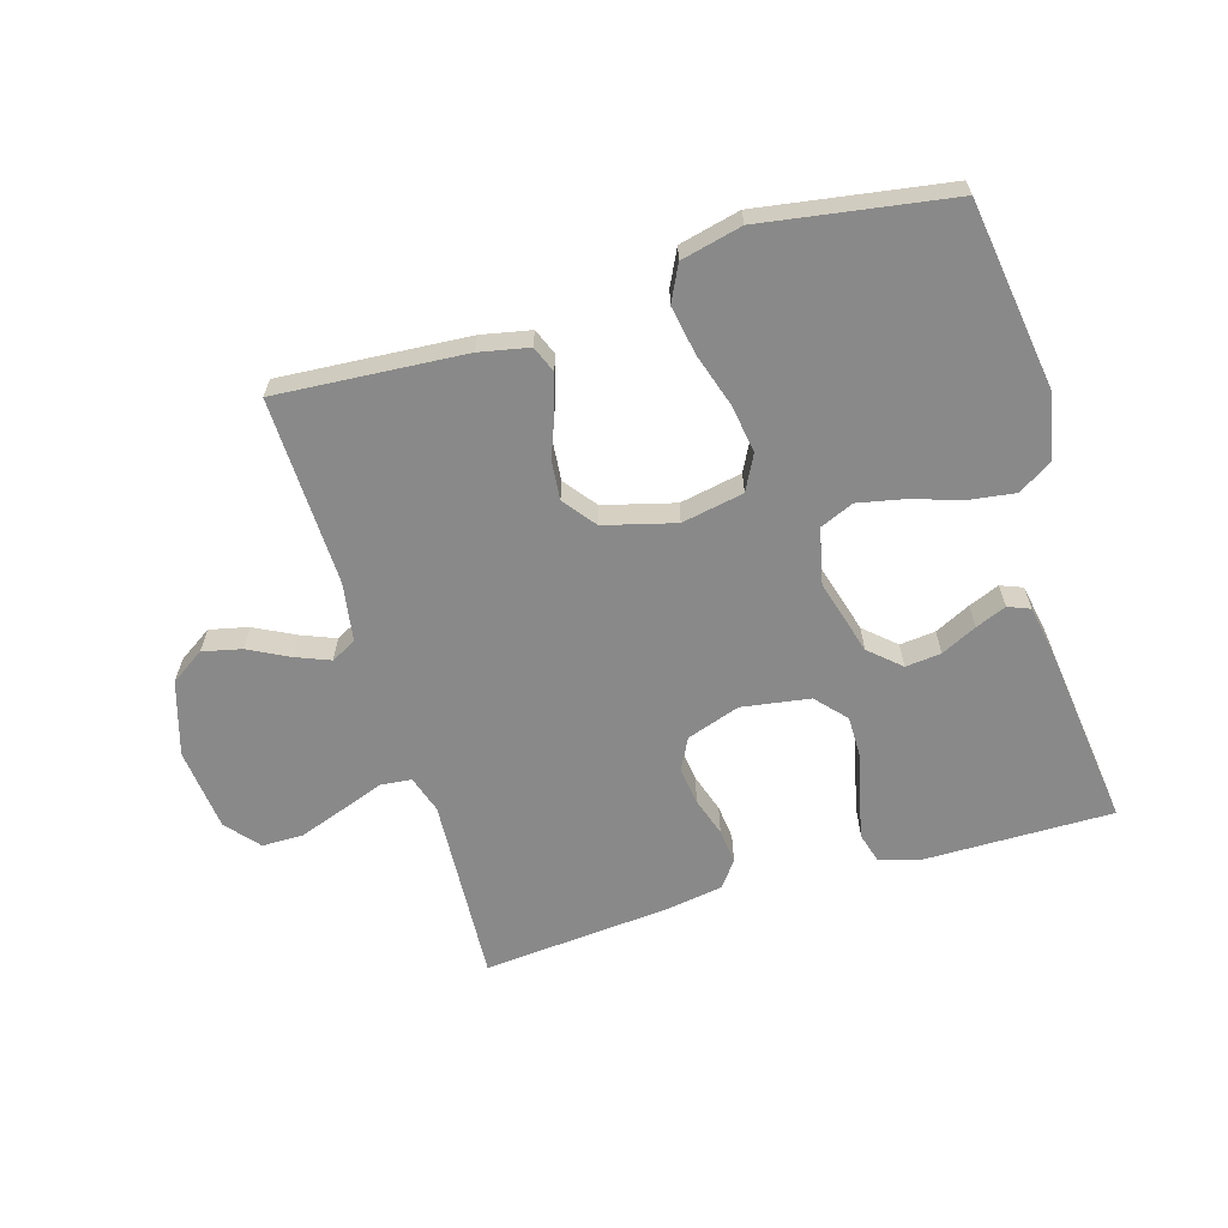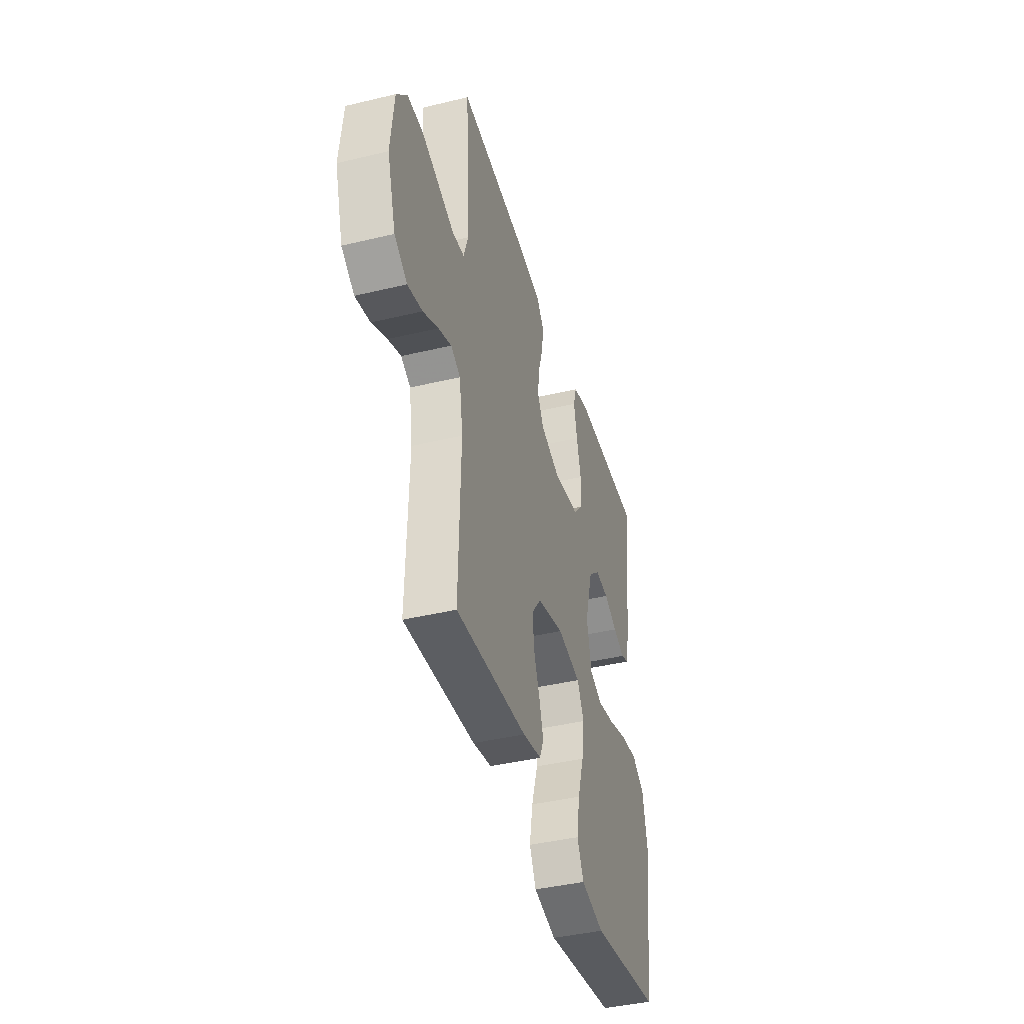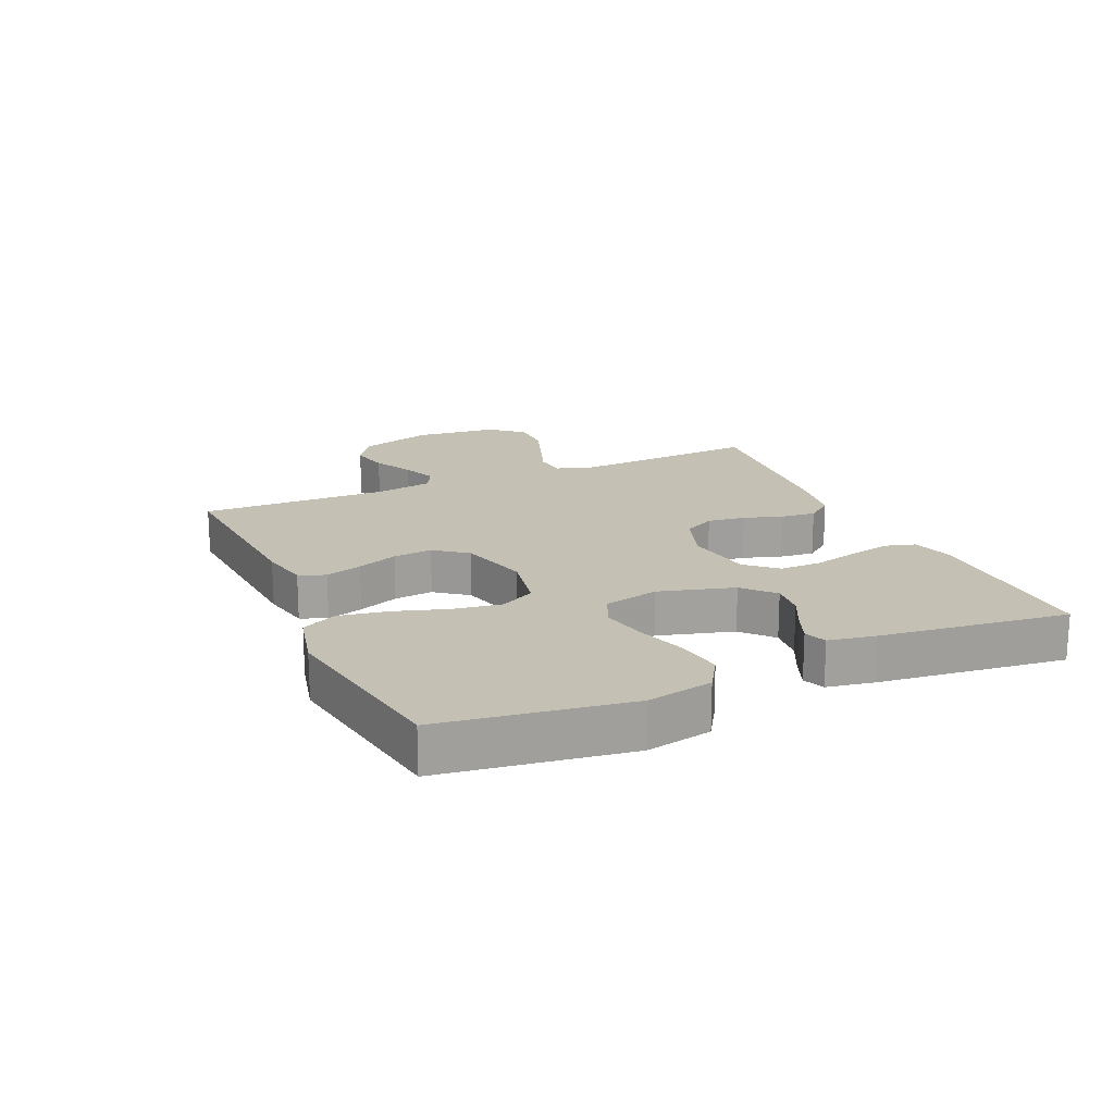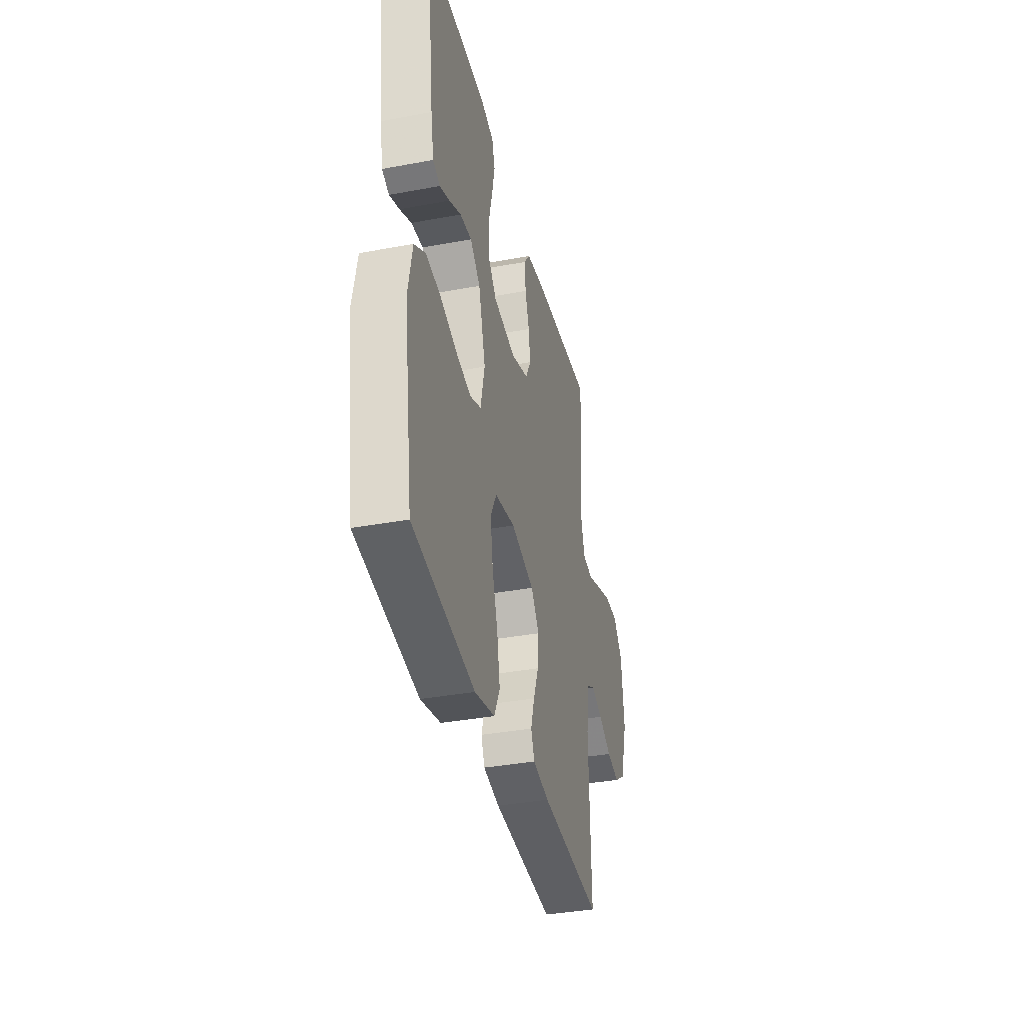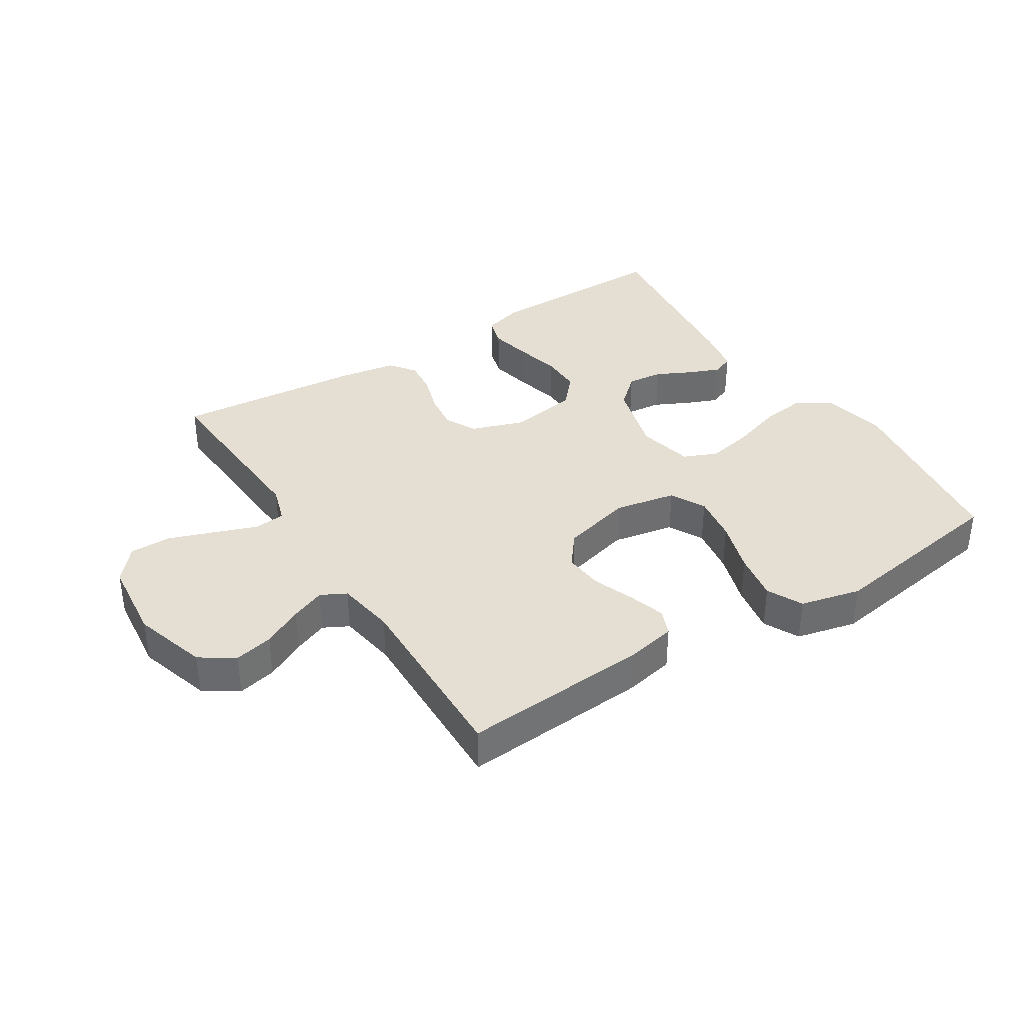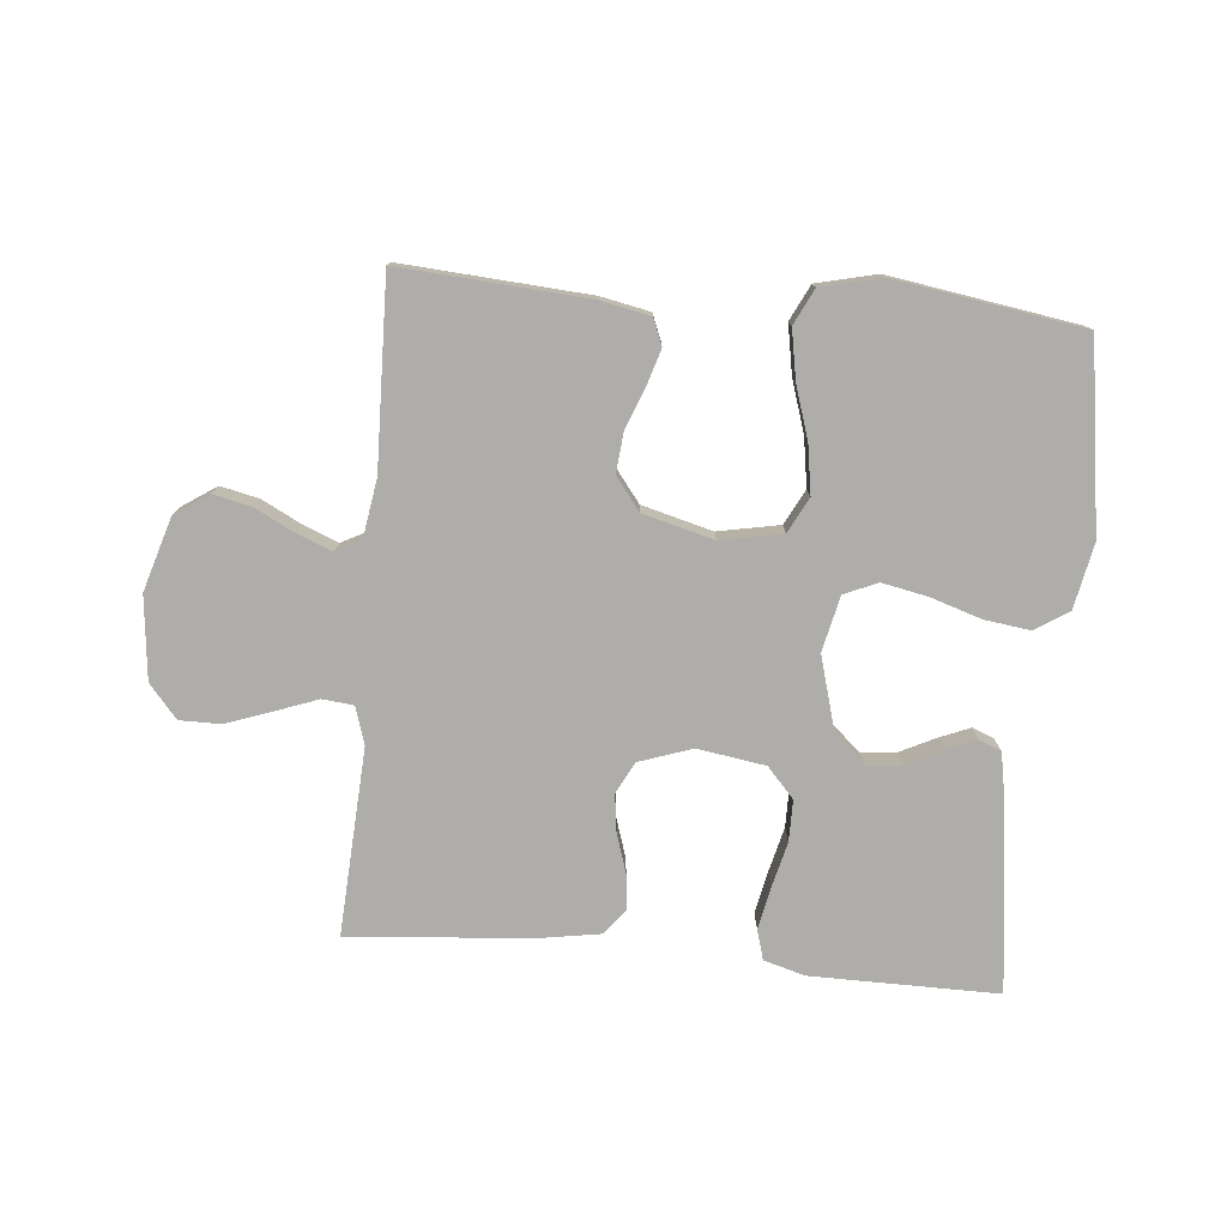
<metadata>
{"format":"obj","ext":"obj","renderer":"f3d","projection":"perspective","resolution":1024,"background":"white","views":[{"elev":-63.1,"azim":-163.4,"up":"+Y"},{"elev":-41.5,"azim":106.2,"up":"+Z"},{"elev":18.3,"azim":-114.1,"up":"+Y"},{"elev":-36.6,"azim":-76.4,"up":"+Z"},{"elev":36.9,"azim":147.6,"up":"+Y"},{"elev":-77.4,"azim":174.8,"up":"+Y"}]}
</metadata>
<code>
v -0.5 0.07 0.5
v -0.2 0.07 0.498
v -0.134 0.07 0.479
v -0.12 0.07 0.431
v -0.134 0.07 0.364
v -0.152 0.07 0.291
v -0.152 0.07 0.225
v -0.109 0.07 0.177
v 0 0.07 0.16
v 0.085 0.07 0.189
v 0.111 0.07 0.239
v 0.103 0.07 0.3
v 0.083 0.07 0.362
v 0.077 0.07 0.418
v 0.108 0.07 0.459
v 0.2 0.07 0.474
v 0.5 0.07 0.5
v 0.483 0.07 0.2
v 0.502 0.07 0.14
v 0.552 0.07 0.135
v 0.62 0.07 0.16
v 0.693 0.07 0.186
v 0.759 0.07 0.186
v 0.804 0.07 0.133
v 0.818 0.07 0
v 0.782 0.07 -0.118
v 0.728 0.07 -0.154
v 0.666 0.07 -0.14
v 0.602 0.07 -0.107
v 0.547 0.07 -0.085
v 0.507 0.07 -0.106
v 0.492 0.07 -0.2
v 0.5 0.07 -0.5
v 0.2 0.07 -0.479
v 0.121 0.07 -0.463
v 0.104 0.07 -0.421
v 0.122 0.07 -0.362
v 0.147 0.07 -0.297
v 0.153 0.07 -0.234
v 0.113 0.07 -0.182
v 0 0.07 -0.152
v -0.099 0.07 -0.171
v -0.128 0.07 -0.227
v -0.116 0.07 -0.304
v -0.089 0.07 -0.389
v -0.075 0.07 -0.467
v -0.103 0.07 -0.524
v -0.2 0.07 -0.547
v -0.5 0.07 -0.5
v -0.544 0.07 -0.2
v -0.523 0.07 -0.095
v -0.469 0.07 -0.061
v -0.396 0.07 -0.071
v -0.315 0.07 -0.097
v -0.242 0.07 -0.112
v -0.188 0.07 -0.089
v -0.168 0.07 0
v -0.202 0.07 0.12
v -0.251 0.07 0.164
v -0.308 0.07 0.158
v -0.365 0.07 0.13
v -0.414 0.07 0.11
v -0.449 0.07 0.124
v -0.463 0.07 0.2
v -0.5 0 0.5
v -0.2 0 0.498
v -0.134 0 0.479
v -0.12 0 0.431
v -0.134 0 0.364
v -0.152 0 0.291
v -0.152 0 0.225
v -0.109 0 0.177
v 0 0 0.16
v 0.085 0 0.189
v 0.111 0 0.239
v 0.103 0 0.3
v 0.083 0 0.362
v 0.077 0 0.418
v 0.108 0 0.459
v 0.2 0 0.474
v 0.5 0 0.5
v 0.483 0 0.2
v 0.502 0 0.14
v 0.552 0 0.135
v 0.62 0 0.16
v 0.693 0 0.186
v 0.759 0 0.186
v 0.804 0 0.133
v 0.818 0 0
v 0.782 0 -0.118
v 0.728 0 -0.154
v 0.666 0 -0.14
v 0.602 0 -0.107
v 0.547 0 -0.085
v 0.507 0 -0.106
v 0.492 0 -0.2
v 0.5 0 -0.5
v 0.2 0 -0.479
v 0.121 0 -0.463
v 0.104 0 -0.421
v 0.122 0 -0.362
v 0.147 0 -0.297
v 0.153 0 -0.234
v 0.113 0 -0.182
v 0 0 -0.152
v -0.099 0 -0.171
v -0.128 0 -0.227
v -0.116 0 -0.304
v -0.089 0 -0.389
v -0.075 0 -0.467
v -0.103 0 -0.524
v -0.2 0 -0.547
v -0.5 0 -0.5
v -0.544 0 -0.2
v -0.523 0 -0.095
v -0.469 0 -0.061
v -0.396 0 -0.071
v -0.315 0 -0.097
v -0.242 0 -0.112
v -0.188 0 -0.089
v -0.168 0 0
v -0.202 0 0.12
v -0.251 0 0.164
v -0.308 0 0.158
v -0.365 0 0.13
v -0.414 0 0.11
v -0.449 0 0.124
v -0.463 0 0.2
f 60 61 62 63
f 60 63 64 1
f 51 52 53 54
f 51 54 55
f 50 51 55
f 49 50 55
f 48 49 55 56
f 44 45 46 47
f 43 44 47 48
f 35 36 37 38
f 33 34 35 38
f 32 33 38 39
f 31 32 39 40
f 26 27 28 29
f 26 29 30
f 25 26 30
f 24 25 30
f 20 21 22 23
f 20 23 24 30
f 15 16 17 18
f 15 18 19
f 12 13 14 15
f 11 12 15 19
f 10 11 19
f 9 10 19
f 3 4 5 6
f 1 2 3 6
f 59 60 1 6
f 58 59 6 7
f 57 58 7 8
f 43 48 56 57
f 42 43 57 8
f 41 42 8 9
f 30 31 40 41
f 20 30 41
f 9 19 20 41
f 127 126 125 124
f 65 128 127 124
f 118 117 116 115
f 119 118 115
f 119 115 114
f 119 114 113
f 120 119 113 112
f 111 110 109 108
f 112 111 108 107
f 102 101 100 99
f 102 99 98 97
f 103 102 97 96
f 104 103 96 95
f 93 92 91 90
f 94 93 90
f 94 90 89
f 94 89 88
f 87 86 85 84
f 94 88 87 84
f 82 81 80 79
f 83 82 79
f 79 78 77 76
f 83 79 76 75
f 83 75 74
f 83 74 73
f 70 69 68 67
f 70 67 66 65
f 70 65 124 123
f 71 70 123 122
f 72 71 122 121
f 121 120 112 107
f 72 121 107 106
f 73 72 106 105
f 105 104 95 94
f 105 94 84
f 105 84 83 73
f 1 65 66 2
f 2 66 67 3
f 3 67 68 4
f 4 68 69 5
f 5 69 70 6
f 6 70 71 7
f 7 71 72 8
f 8 72 73 9
f 9 73 74 10
f 10 74 75 11
f 11 75 76 12
f 12 76 77 13
f 13 77 78 14
f 14 78 79 15
f 15 79 80 16
f 16 80 81 17
f 17 81 82 18
f 18 82 83 19
f 19 83 84 20
f 20 84 85 21
f 21 85 86 22
f 22 86 87 23
f 23 87 88 24
f 24 88 89 25
f 25 89 90 26
f 26 90 91 27
f 27 91 92 28
f 28 92 93 29
f 29 93 94 30
f 30 94 95 31
f 31 95 96 32
f 32 96 97 33
f 33 97 98 34
f 34 98 99 35
f 35 99 100 36
f 36 100 101 37
f 37 101 102 38
f 38 102 103 39
f 39 103 104 40
f 40 104 105 41
f 41 105 106 42
f 42 106 107 43
f 43 107 108 44
f 44 108 109 45
f 45 109 110 46
f 46 110 111 47
f 47 111 112 48
f 48 112 113 49
f 49 113 114 50
f 50 114 115 51
f 51 115 116 52
f 52 116 117 53
f 53 117 118 54
f 54 118 119 55
f 55 119 120 56
f 56 120 121 57
f 57 121 122 58
f 58 122 123 59
f 59 123 124 60
f 60 124 125 61
f 61 125 126 62
f 62 126 127 63
f 63 127 128 64
f 64 128 65 1

</code>
